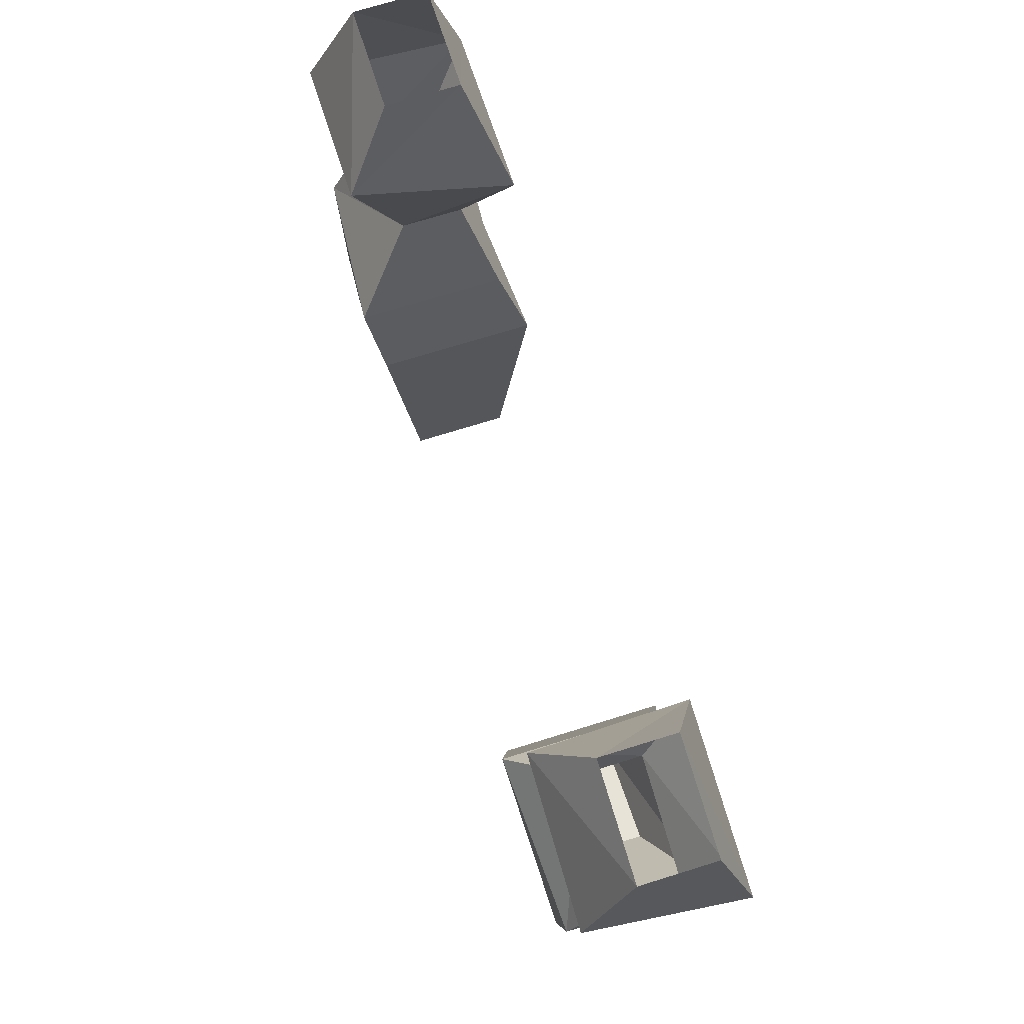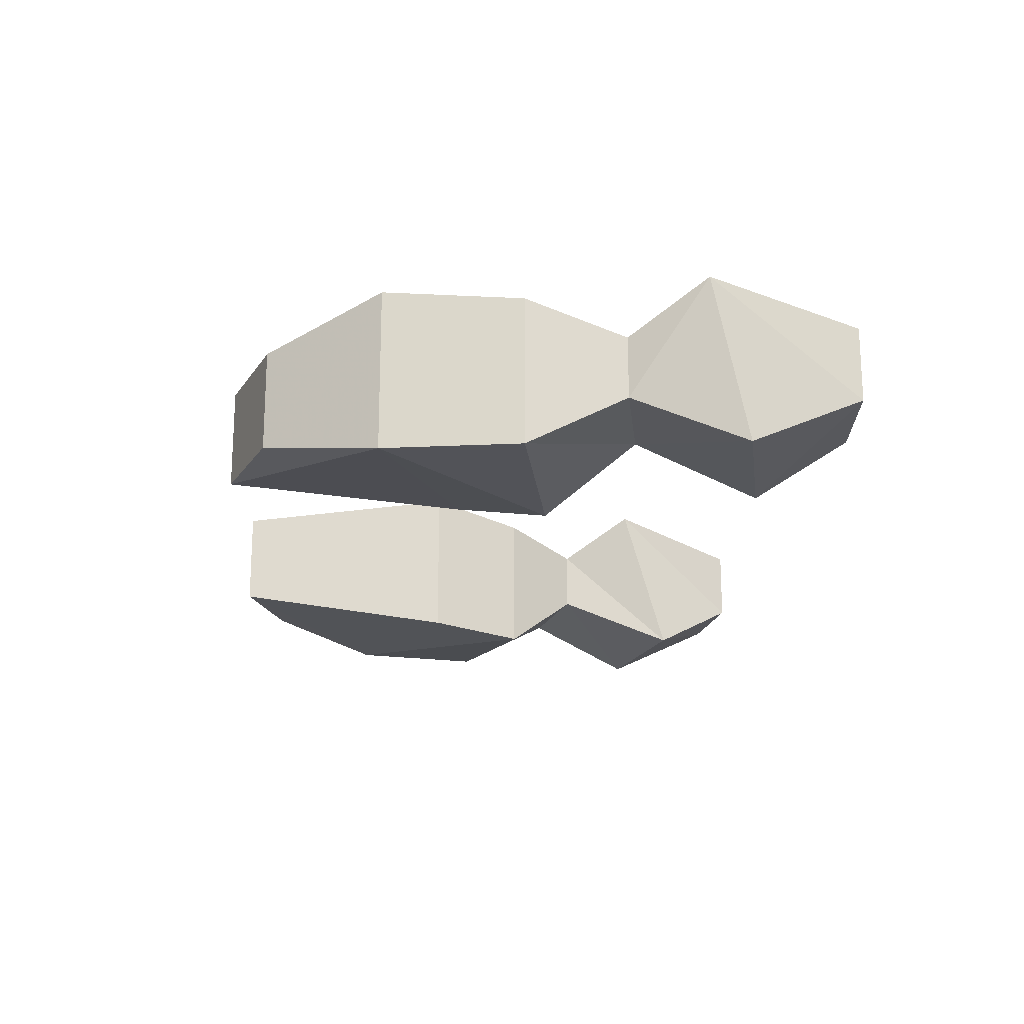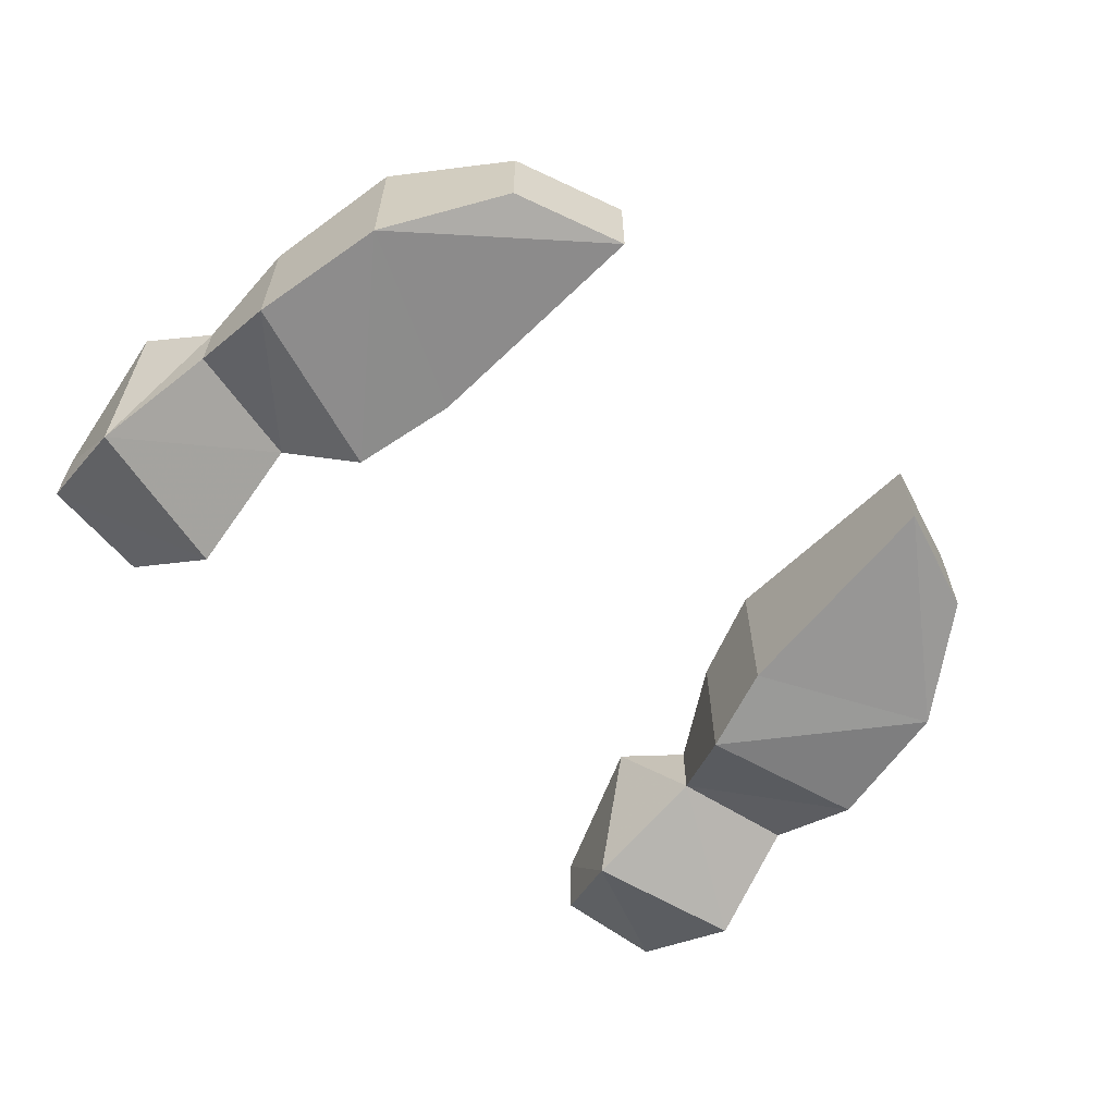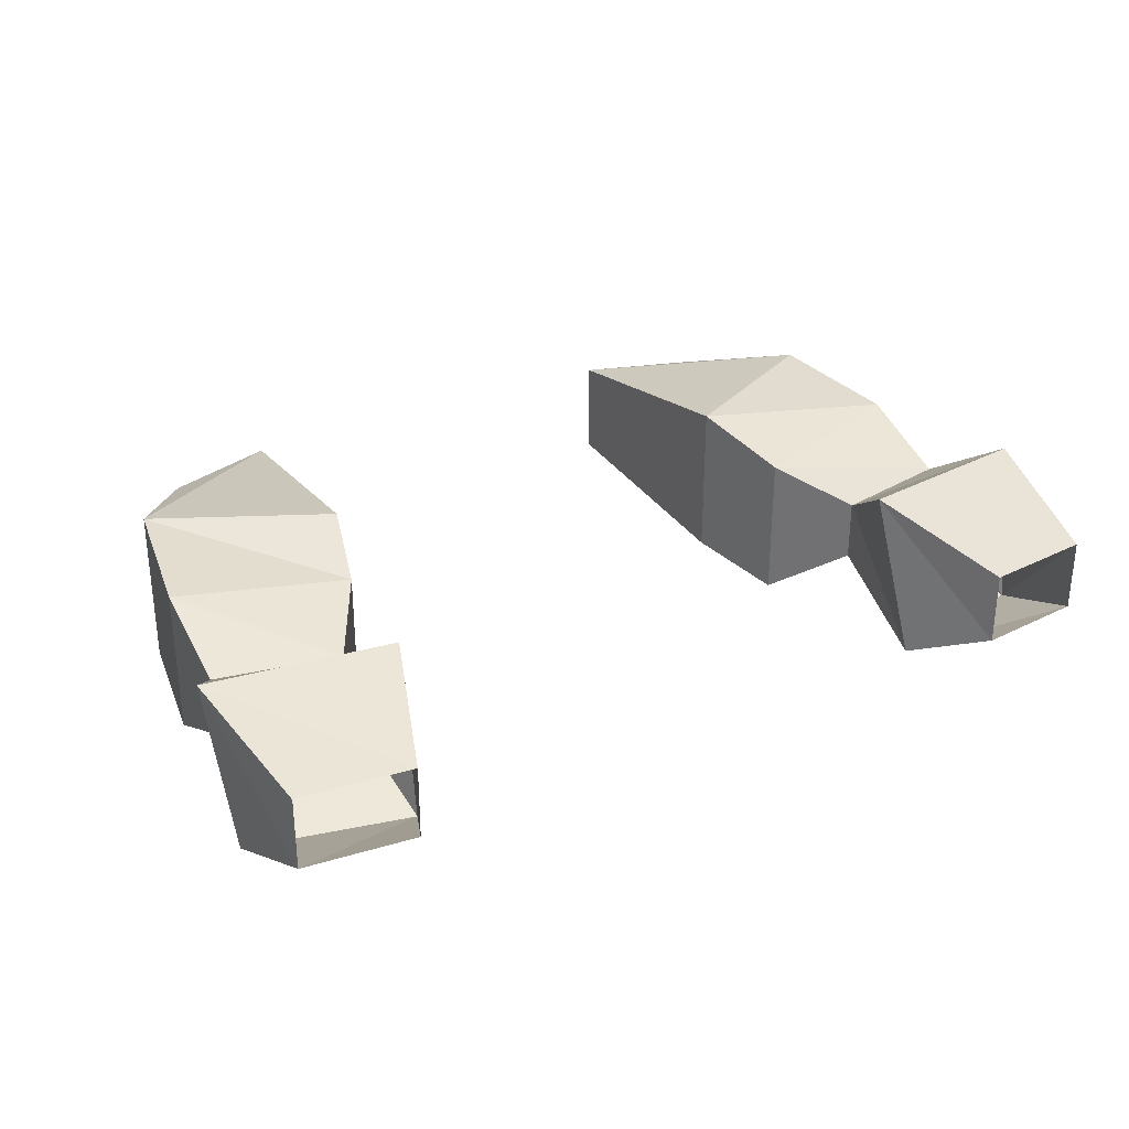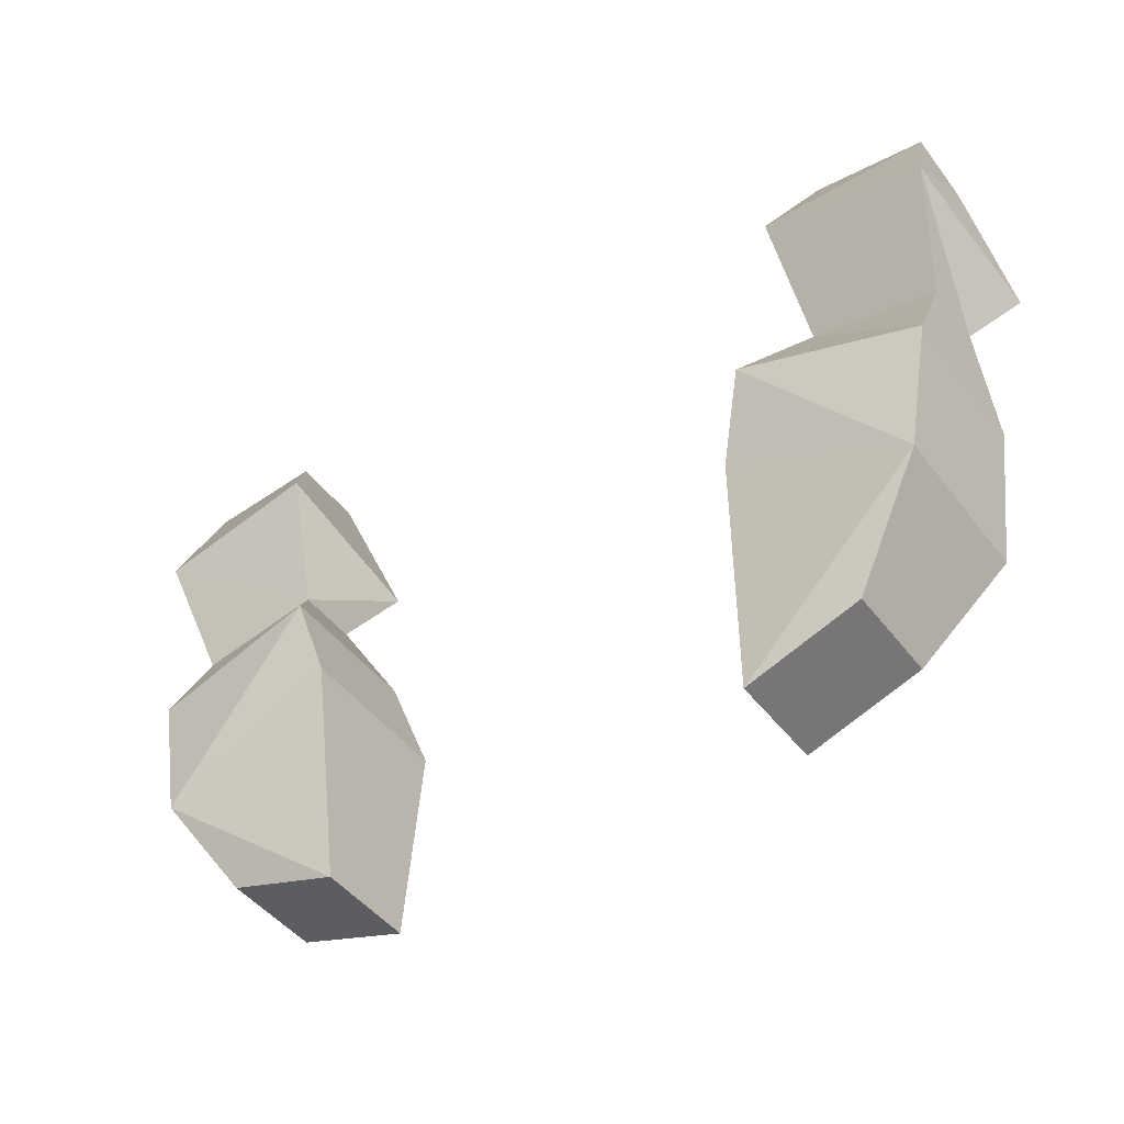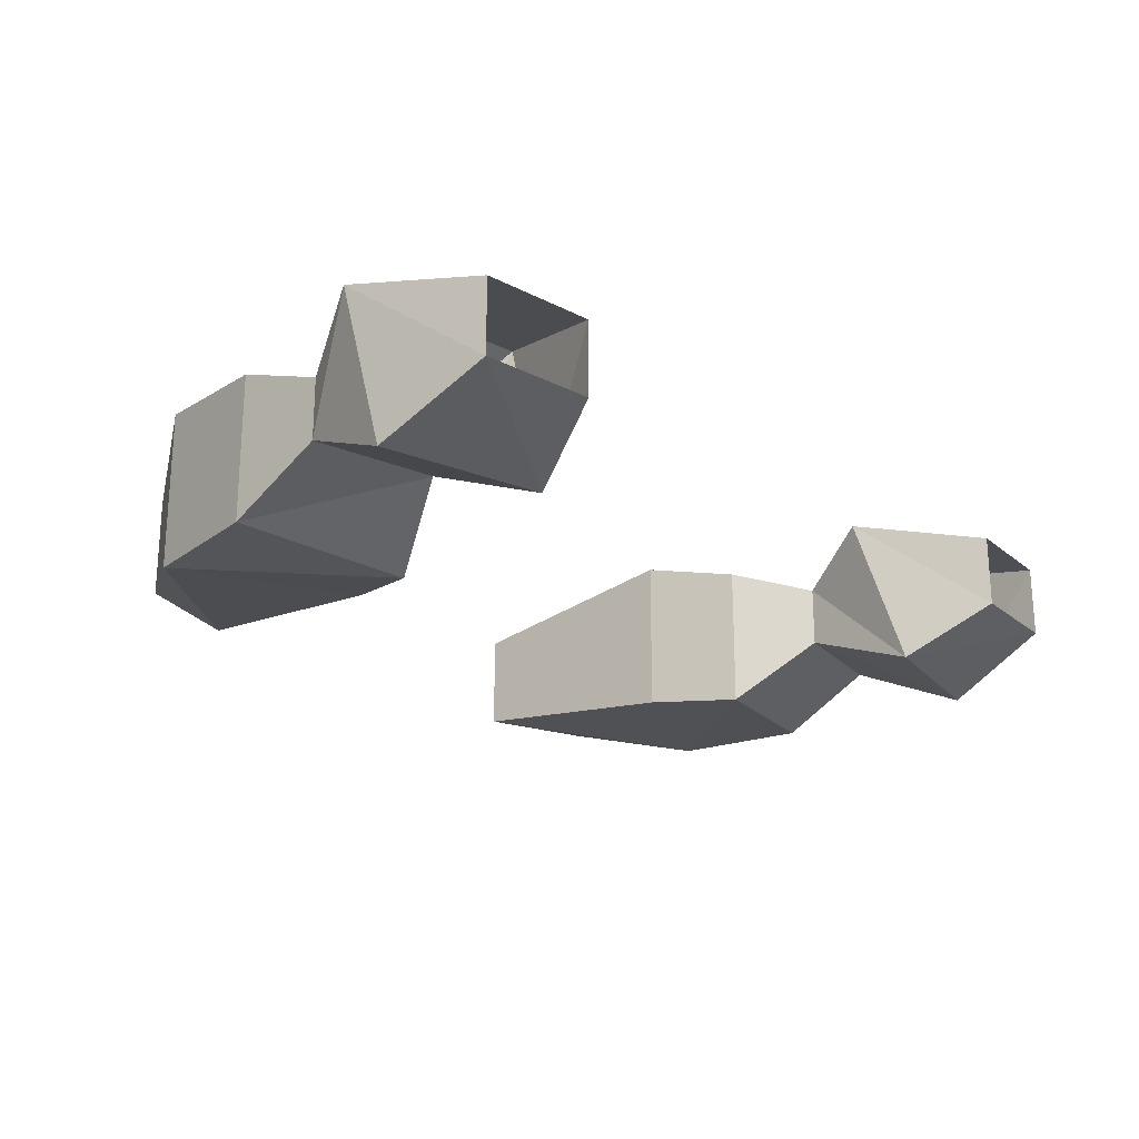
<metadata>
{"format":"obj","ext":"obj","renderer":"f3d","projection":"perspective","resolution":1024,"background":"white","views":[{"elev":72.6,"azim":-107.2,"up":"+Y"},{"elev":-18.6,"azim":85.0,"up":"+Z"},{"elev":-61.4,"azim":-44.1,"up":"+Z"},{"elev":30.6,"azim":150.3,"up":"+Z"},{"elev":-45.8,"azim":-145.1,"up":"+Y"},{"elev":-22.0,"azim":131.8,"up":"+Z"}]}
</metadata>
<code>
v 0.1875 -1.016 -0.01562
v 0.2656 -1.094 -0.04688
v 0.1562 -1.07 -0.05469
v 0.1875 -1.016 0.02344
v 0.1719 -0.9688 0.05469
v 0.1797 -0.9375 -0.04688
v 0.2812 -0.9609 -0.04688
v 0.2656 -1.031 -0.01562
v 0.2656 -1.094 0.04688
v 0.25 -1.18 0.05469
v 0.25 -1.18 -0.04688
v 0.1406 -1.125 -0.04688
v 0.1562 -1.07 0.03906
v 0.2656 -1.031 0.02344
v 0.2891 -0.9844 0.05469
v 0.2031 -0.8828 0.03125
v 0.2031 -0.8828 -0.01562
v 0.2734 -0.8906 -0.01562
v 0.2031 -1.25 0.03125
v 0.1328 -1.273 0.03125
v 0.1328 -1.273 -0.03125
v 0.2031 -1.25 -0.03125
v 0.1406 -1.125 0.05469
v 0.2734 -0.8906 0.03125
v -0.1562 -1.062 -0.05469
v -0.2656 -1.094 -0.04688
v -0.1875 -1.016 -0.01562
v -0.1562 -1.062 0.03906
v -0.1406 -1.125 0.05469
v -0.1406 -1.125 -0.04688
v -0.25 -1.18 -0.04688
v -0.2656 -1.094 0.04688
v -0.2656 -1.031 0.02344
v -0.2656 -1.031 -0.01562
v -0.2812 -0.9609 -0.04688
v -0.1797 -0.9375 -0.04688
v -0.1875 -1.016 0.02344
v -0.25 -1.18 0.05469
v -0.1328 -1.273 0.03125
v -0.1328 -1.273 -0.03125
v -0.2031 -1.25 -0.03125
v -0.2031 -1.25 0.03125
v -0.2734 -0.8906 -0.01562
v -0.2031 -0.8828 -0.01562
v -0.2734 -0.8906 0.03125
v -0.2891 -0.9844 0.05469
v -0.2031 -0.8828 0.03125
v -0.1719 -0.9688 0.05469
f 1 2 3
f 1 3 4
f 1 4 5
f 1 5 6
f 1 6 7
f 1 7 8
f 1 8 2
f 2 8 9
f 2 9 10
f 2 10 11
f 2 11 3
f 3 11 12
f 3 12 13
f 3 13 4
f 4 13 9
f 4 9 14
f 4 14 15
f 4 15 5
f 5 15 16
f 5 16 6
f 6 16 17
f 6 17 18
f 6 18 7
f 7 18 15
f 7 15 8
f 8 15 14
f 8 14 9
f 19 20 21
f 19 21 22
f 19 22 10
f 19 10 20
f 20 10 23
f 20 23 12
f 20 12 21
f 21 12 11
f 21 11 22
f 22 11 10
f 15 24 16
f 24 15 18
f 13 23 10
f 13 10 9
f 13 12 23
f 25 26 27
f 25 27 28
f 25 28 29
f 25 29 30
f 25 30 31
f 25 31 26
f 26 31 32
f 26 32 33
f 26 33 34
f 26 34 27
f 27 34 35
f 27 35 36
f 27 36 37
f 27 37 28
f 28 37 33
f 28 33 32
f 28 32 29
f 29 32 38
f 29 38 39
f 29 39 30
f 30 39 40
f 30 40 31
f 31 40 41
f 31 41 38
f 31 38 32
f 40 39 42
f 40 42 41
f 41 42 38
f 38 42 39
f 43 44 36
f 43 36 35
f 43 35 45
f 45 35 46
f 45 46 47
f 47 46 48
f 47 48 44
f 44 48 36
f 36 48 37
f 37 48 46
f 37 46 33
f 33 46 35
f 33 35 34

</code>
